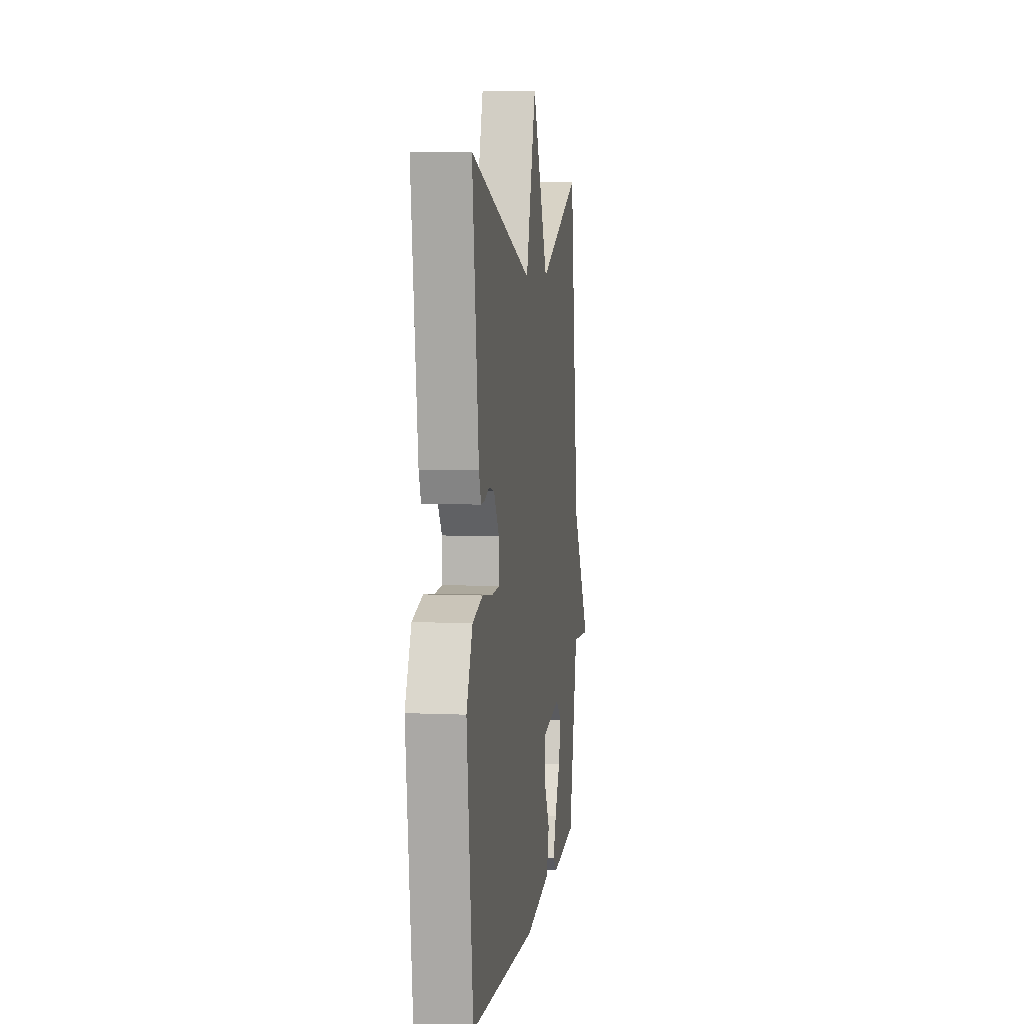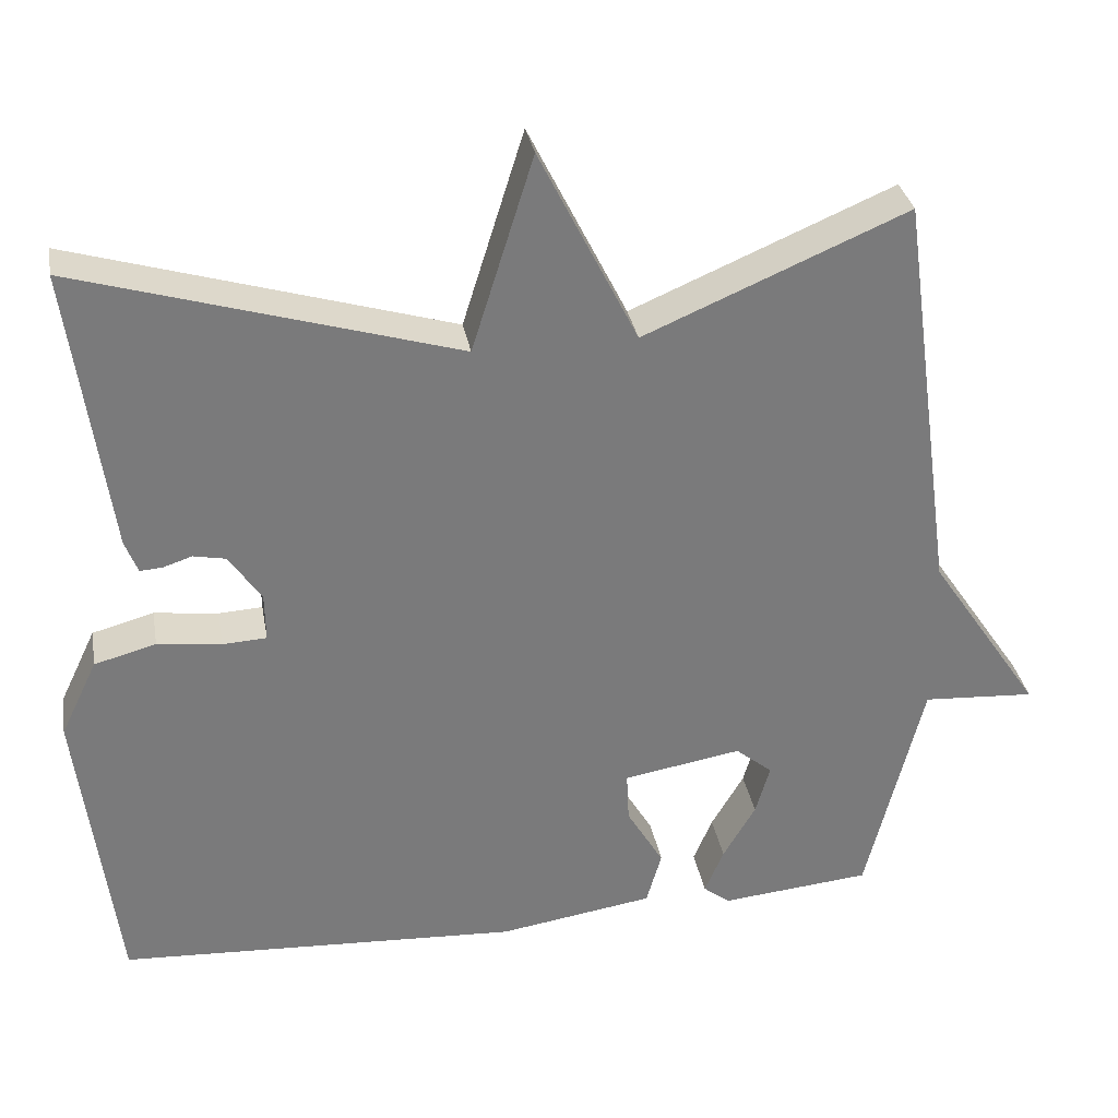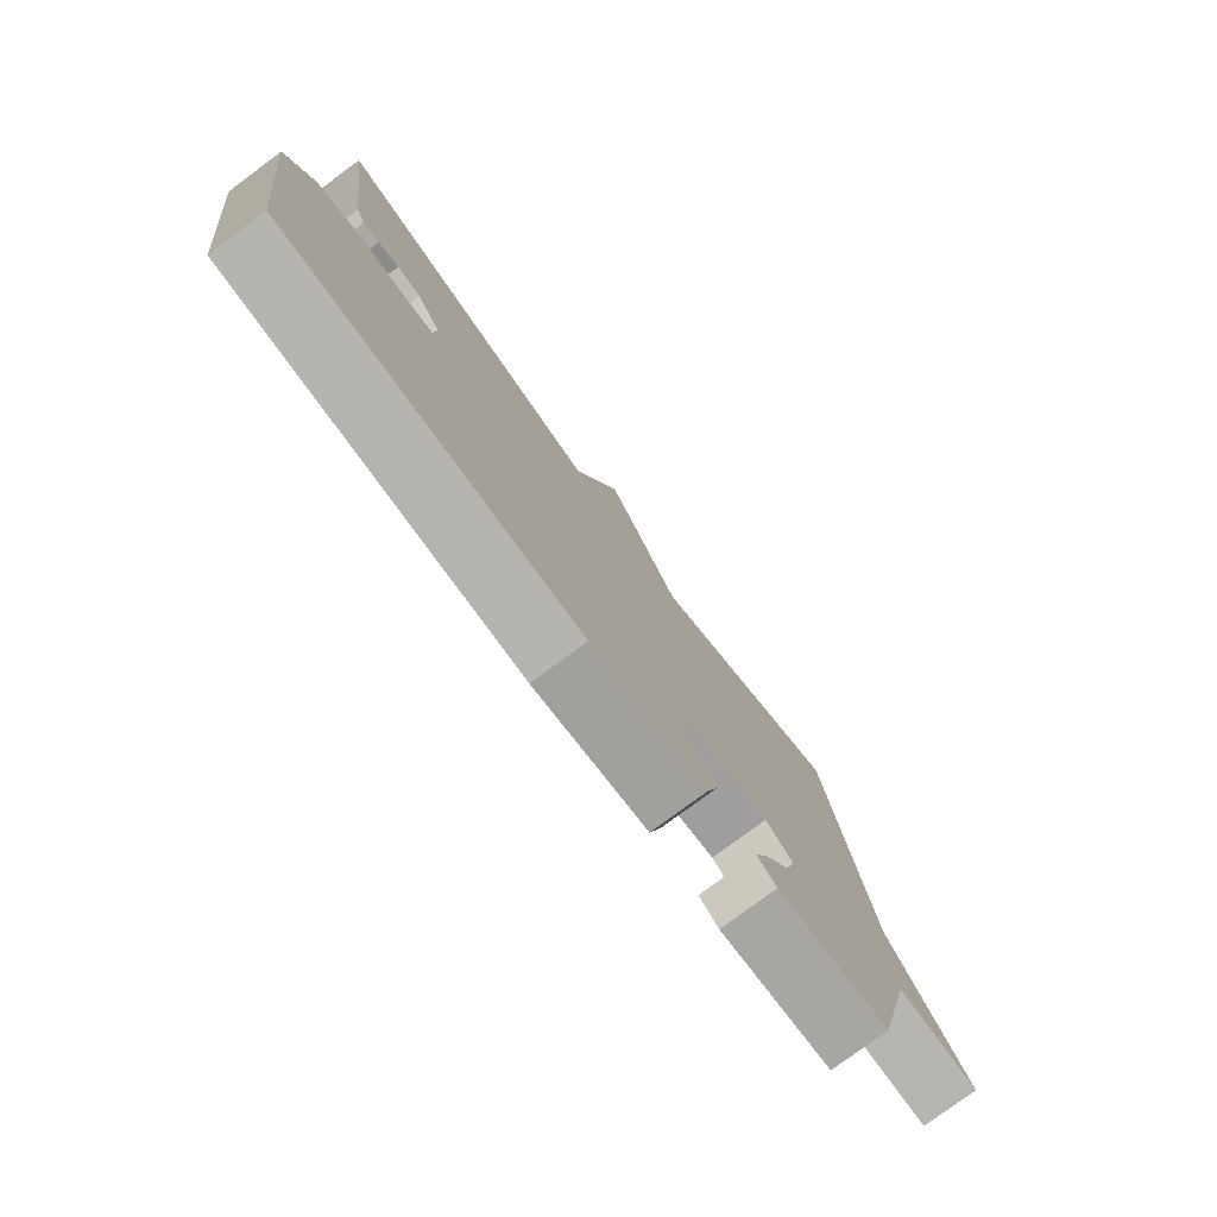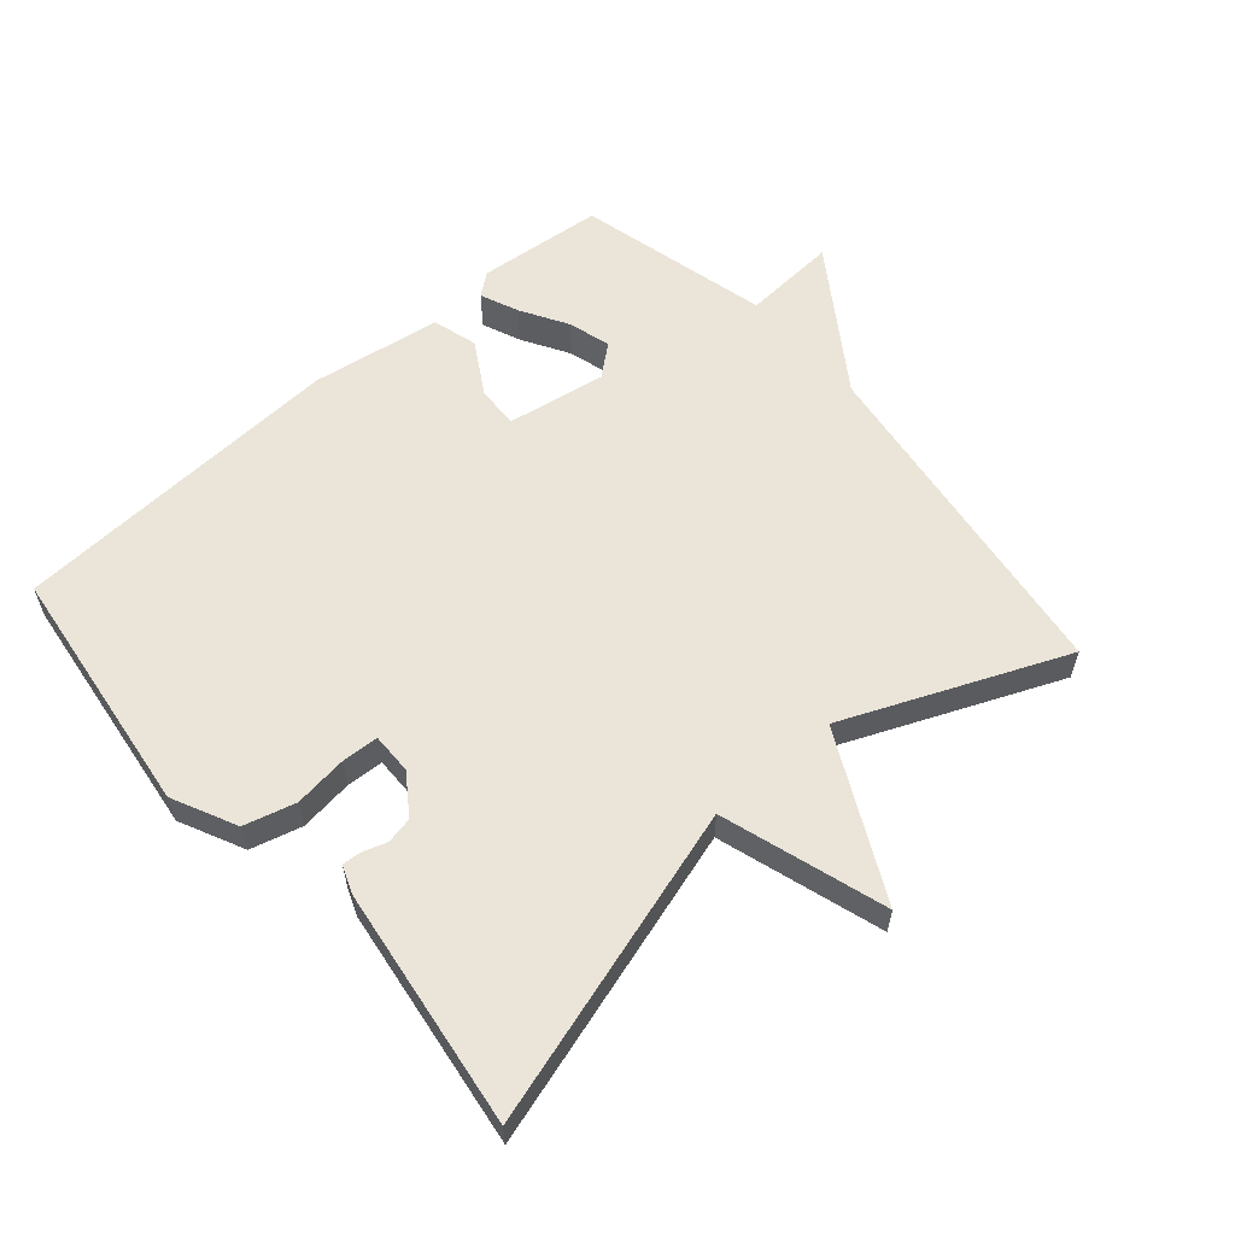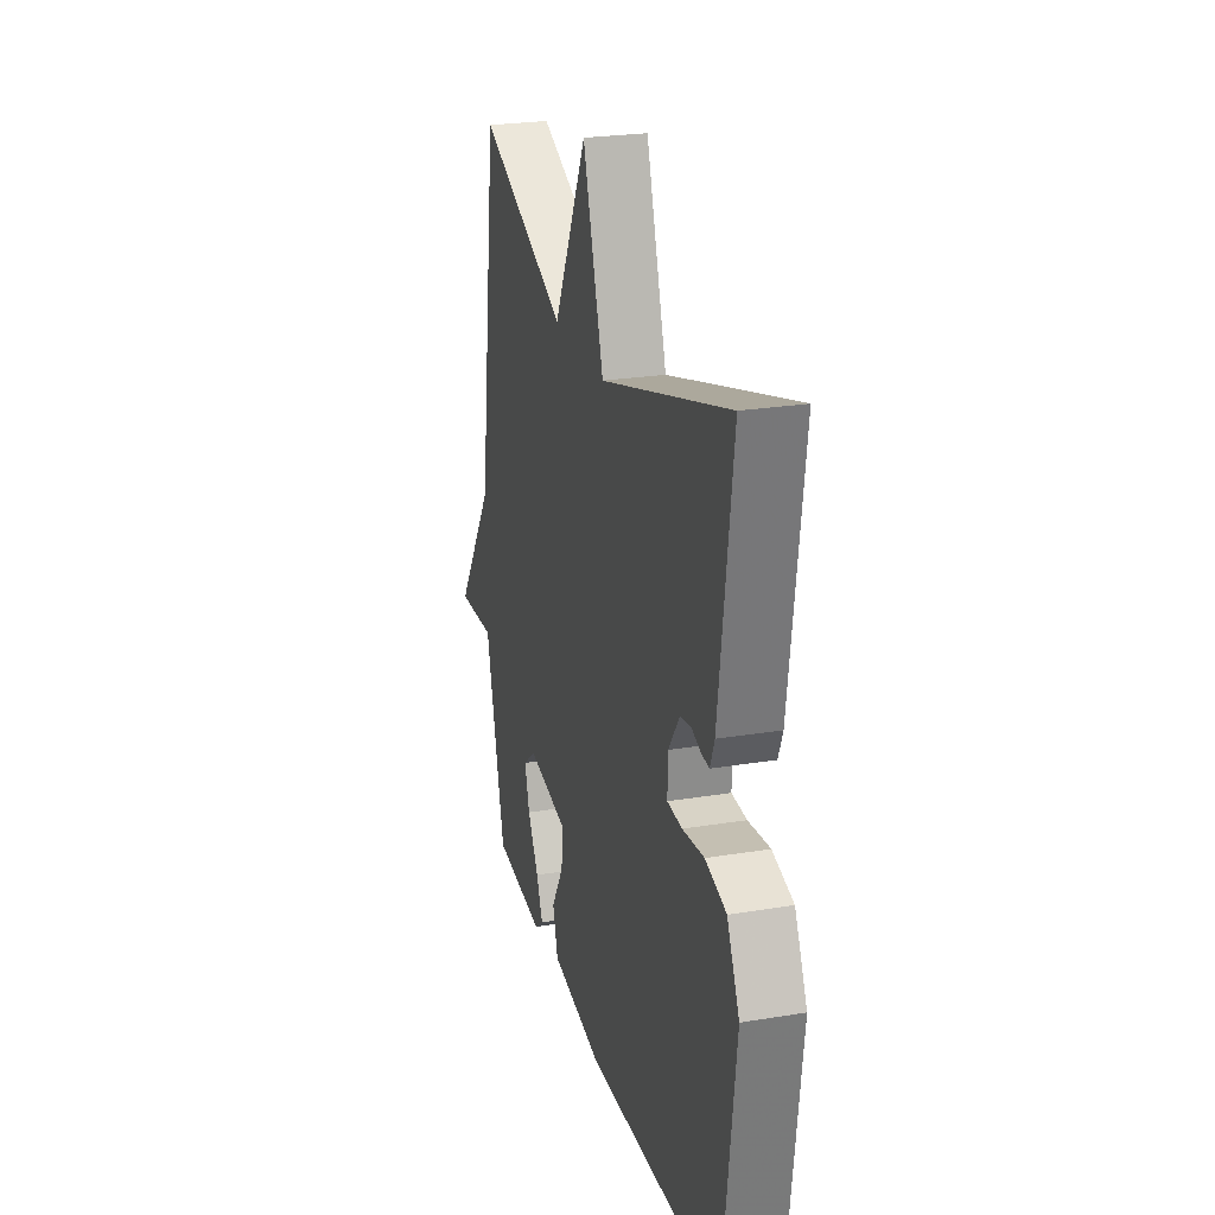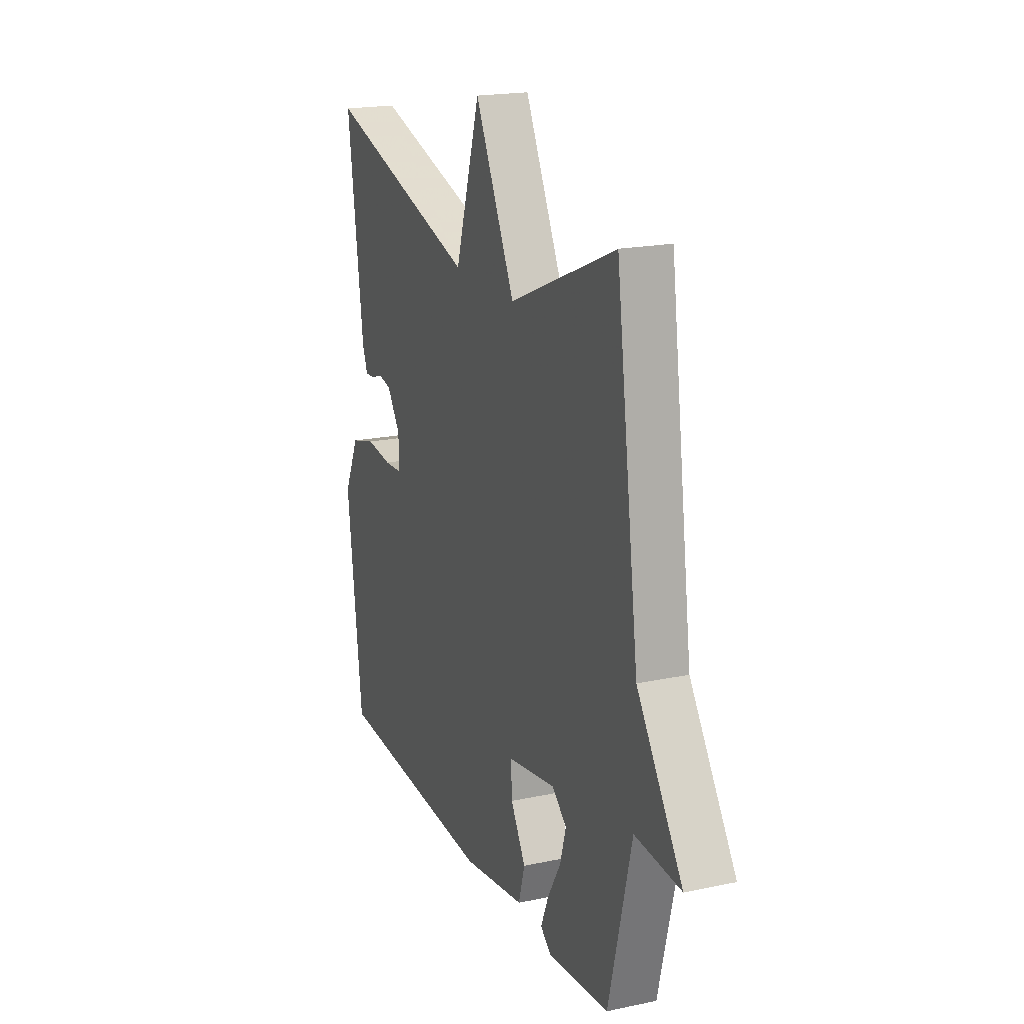
<metadata>
{"format":"obj","ext":"obj","renderer":"f3d","projection":"perspective","resolution":1024,"background":"white","views":[{"elev":5.9,"azim":-82.2,"up":"+Z"},{"elev":32.3,"azim":-10.1,"up":"+Z"},{"elev":-78.4,"azim":-53.5,"up":"+Z"},{"elev":59.2,"azim":-41.0,"up":"+Y"},{"elev":24.9,"azim":-105.0,"up":"+Z"},{"elev":19.4,"azim":68.3,"up":"+Z"}]}
</metadata>
<code>
v -0.5 0.07 0.5
v -0.028 0.07 0.36
v 0.049 0.07 0.605
v 0.172 0.07 0.36
v 0.5 0.07 0.5
v 0.571 0.07 -0.013
v 0.712 0.07 -0.222
v 0.571 0.07 -0.213
v 0.5 0.07 -0.5
v 0.311 0.07 -0.518
v 0.278 0.07 -0.492
v 0.302 0.07 -0.435
v 0.343 0.07 -0.365
v 0.361 0.07 -0.302
v 0.315 0.07 -0.264
v 0.167 0.07 -0.289
v 0.17 0.07 -0.352
v 0.216 0.07 -0.43
v 0.197 0.07 -0.497
v 0.003 0.07 -0.527
v -0.5 0.07 -0.5
v -0.547 0.07 -0.123
v -0.501 0.07 -0.027
v -0.424 0.07 -0.006
v -0.344 0.07 -0.016
v -0.289 0.07 -0.013
v -0.29 0.07 0.048
v -0.331 0.07 0.107
v -0.371 0.07 0.115
v -0.407 0.07 0.103
v -0.435 0.07 0.101
v -0.451 0.07 0.142
v -0.5 0 0.5
v -0.028 0 0.36
v 0.049 0 0.605
v 0.172 0 0.36
v 0.5 0 0.5
v 0.571 0 -0.013
v 0.712 0 -0.222
v 0.571 0 -0.213
v 0.5 0 -0.5
v 0.311 0 -0.518
v 0.278 0 -0.492
v 0.302 0 -0.435
v 0.343 0 -0.365
v 0.361 0 -0.302
v 0.315 0 -0.264
v 0.167 0 -0.289
v 0.17 0 -0.352
v 0.216 0 -0.43
v 0.197 0 -0.497
v 0.003 0 -0.527
v -0.5 0 -0.5
v -0.547 0 -0.123
v -0.501 0 -0.027
v -0.424 0 -0.006
v -0.344 0 -0.016
v -0.289 0 -0.013
v -0.29 0 0.048
v -0.331 0 0.107
v -0.371 0 0.115
v -0.407 0 0.103
v -0.435 0 0.101
v -0.451 0 0.142
f 32 1 2
f 31 32 2
f 30 31 2
f 29 30 2
f 28 29 2
f 27 28 2
f 26 27 2
f 23 24 25
f 22 23 25
f 21 22 25
f 20 21 25
f 19 20 25
f 18 19 25
f 17 18 25
f 16 17 25 26
f 15 16 26 2
f 11 12 13
f 10 11 13
f 9 10 13
f 8 9 13
f 8 13 14
f 6 7 8
f 8 14 15
f 6 8 15
f 5 6 15
f 4 5 15
f 2 3 4 15
f 34 33 64
f 34 64 63
f 34 63 62
f 34 62 61
f 34 61 60
f 34 60 59
f 34 59 58
f 57 56 55
f 57 55 54
f 57 54 53
f 57 53 52
f 57 52 51
f 57 51 50
f 57 50 49
f 58 57 49 48
f 34 58 48 47
f 45 44 43
f 45 43 42
f 45 42 41
f 45 41 40
f 46 45 40
f 40 39 38
f 47 46 40
f 47 40 38
f 47 38 37
f 47 37 36
f 47 36 35 34
f 1 33 34 2
f 2 34 35 3
f 3 35 36 4
f 4 36 37 5
f 5 37 38 6
f 6 38 39 7
f 7 39 40 8
f 8 40 41 9
f 9 41 42 10
f 10 42 43 11
f 11 43 44 12
f 12 44 45 13
f 13 45 46 14
f 14 46 47 15
f 15 47 48 16
f 16 48 49 17
f 17 49 50 18
f 18 50 51 19
f 19 51 52 20
f 20 52 53 21
f 21 53 54 22
f 22 54 55 23
f 23 55 56 24
f 24 56 57 25
f 25 57 58 26
f 26 58 59 27
f 27 59 60 28
f 28 60 61 29
f 29 61 62 30
f 30 62 63 31
f 31 63 64 32
f 32 64 33 1

</code>
